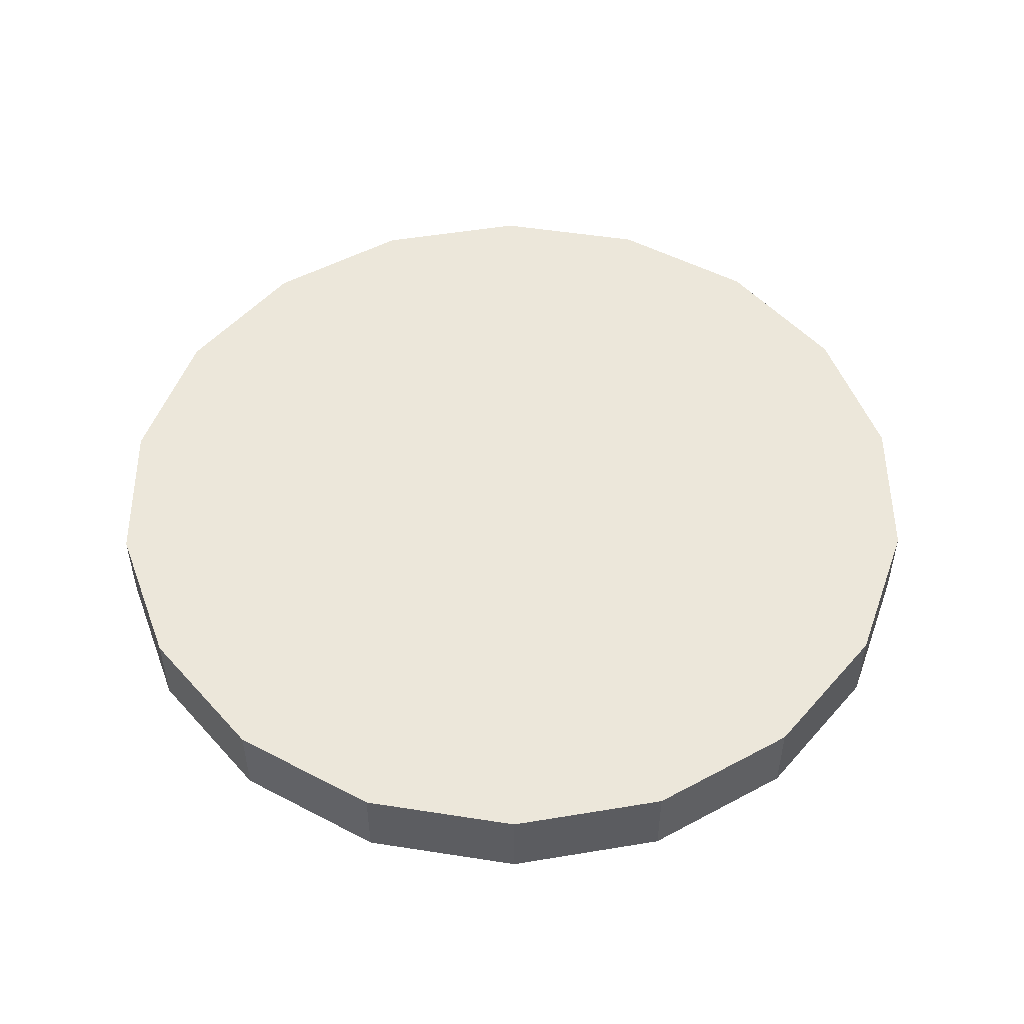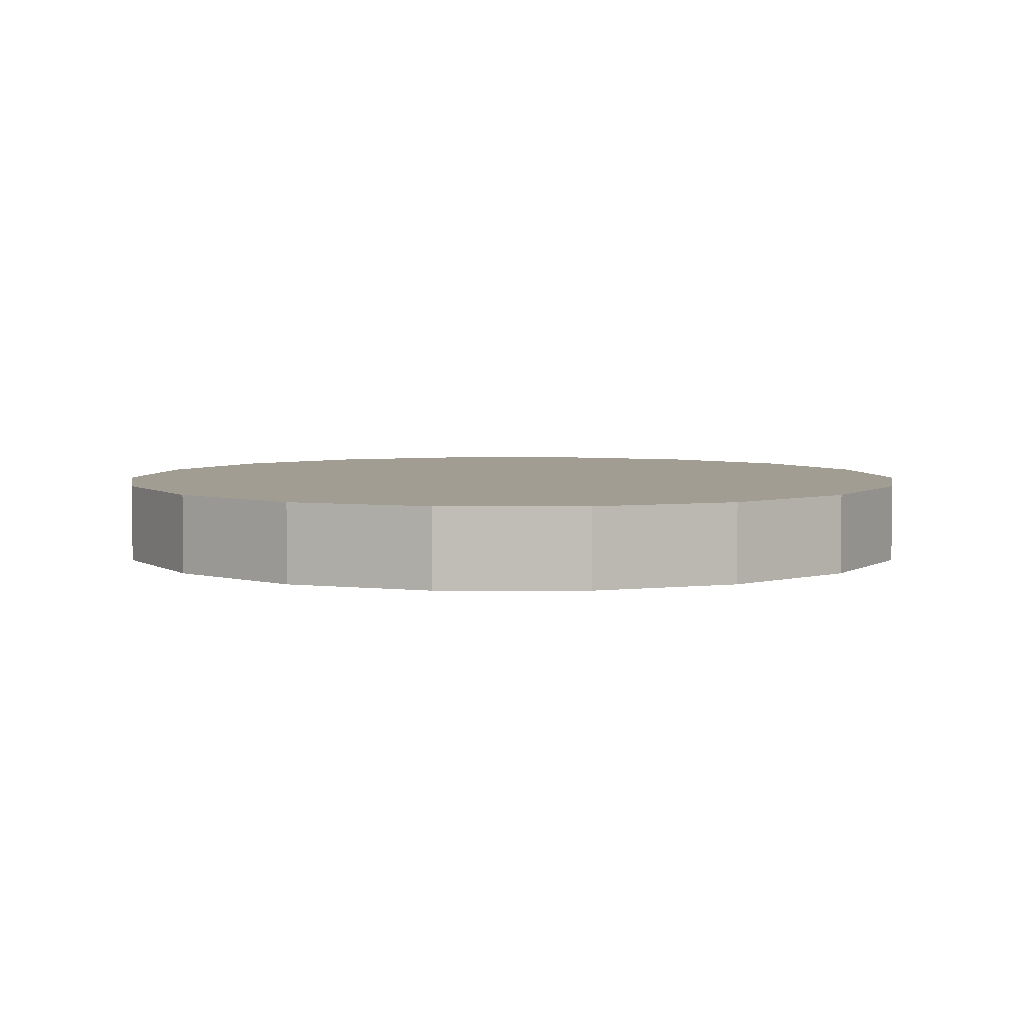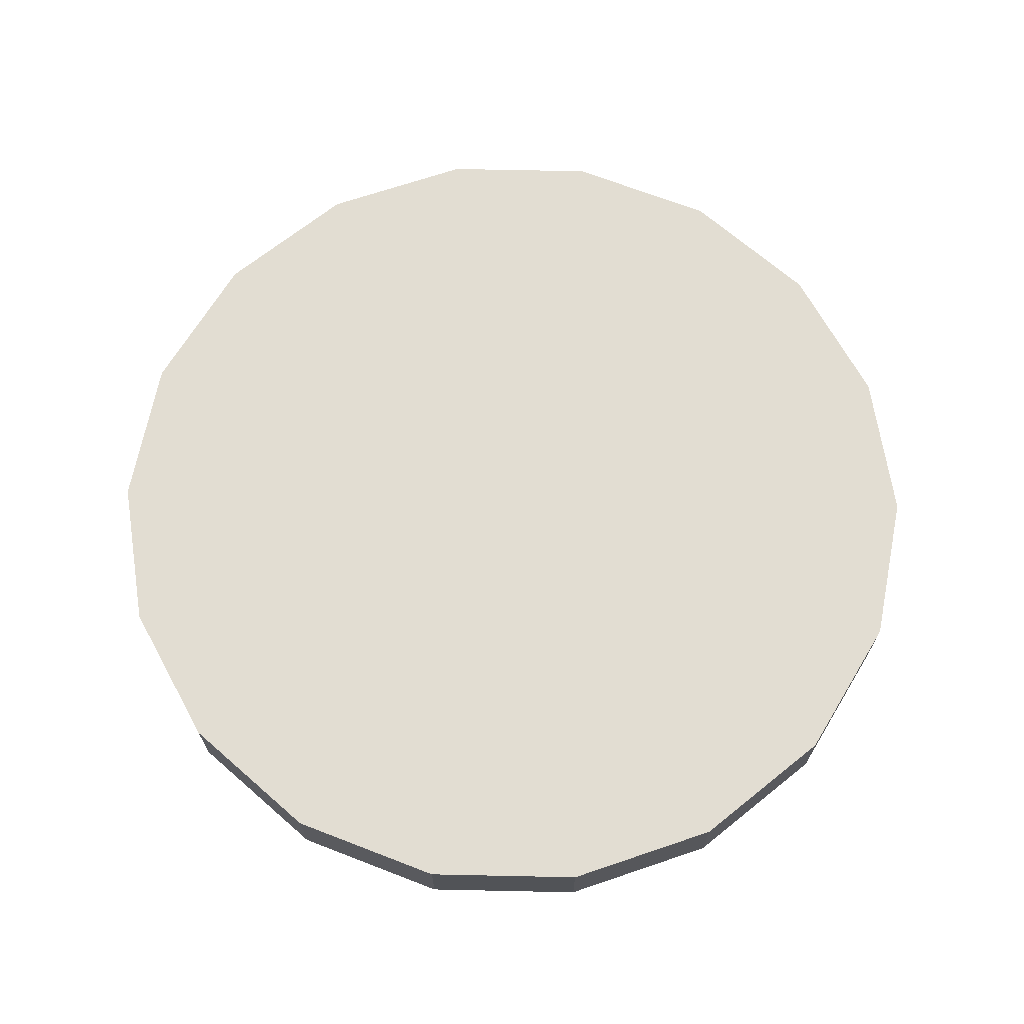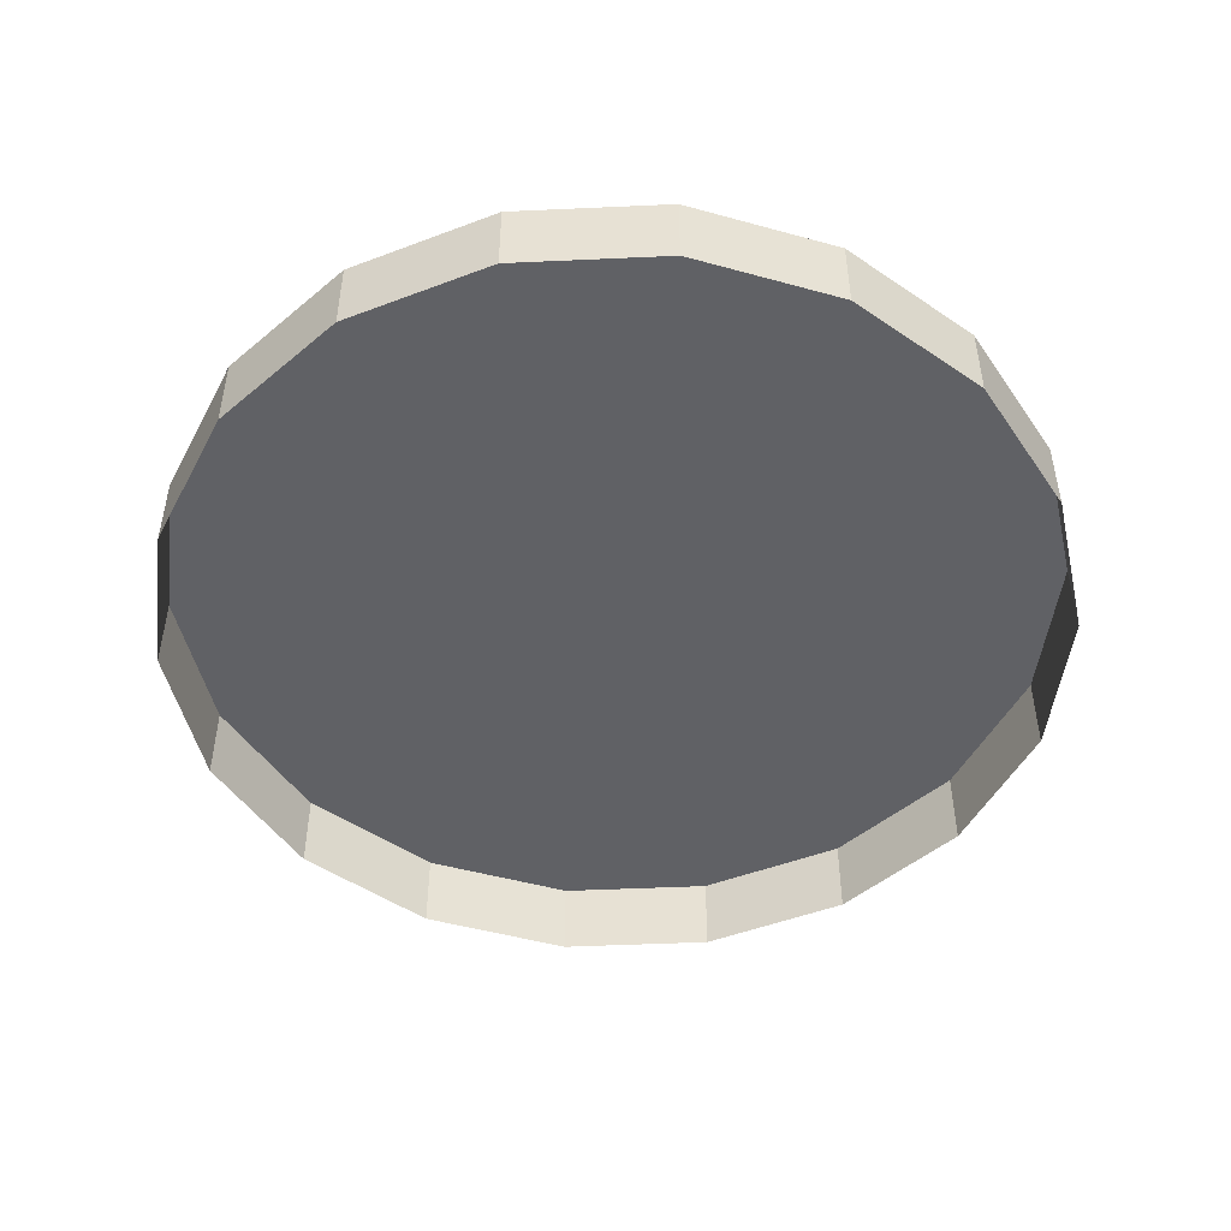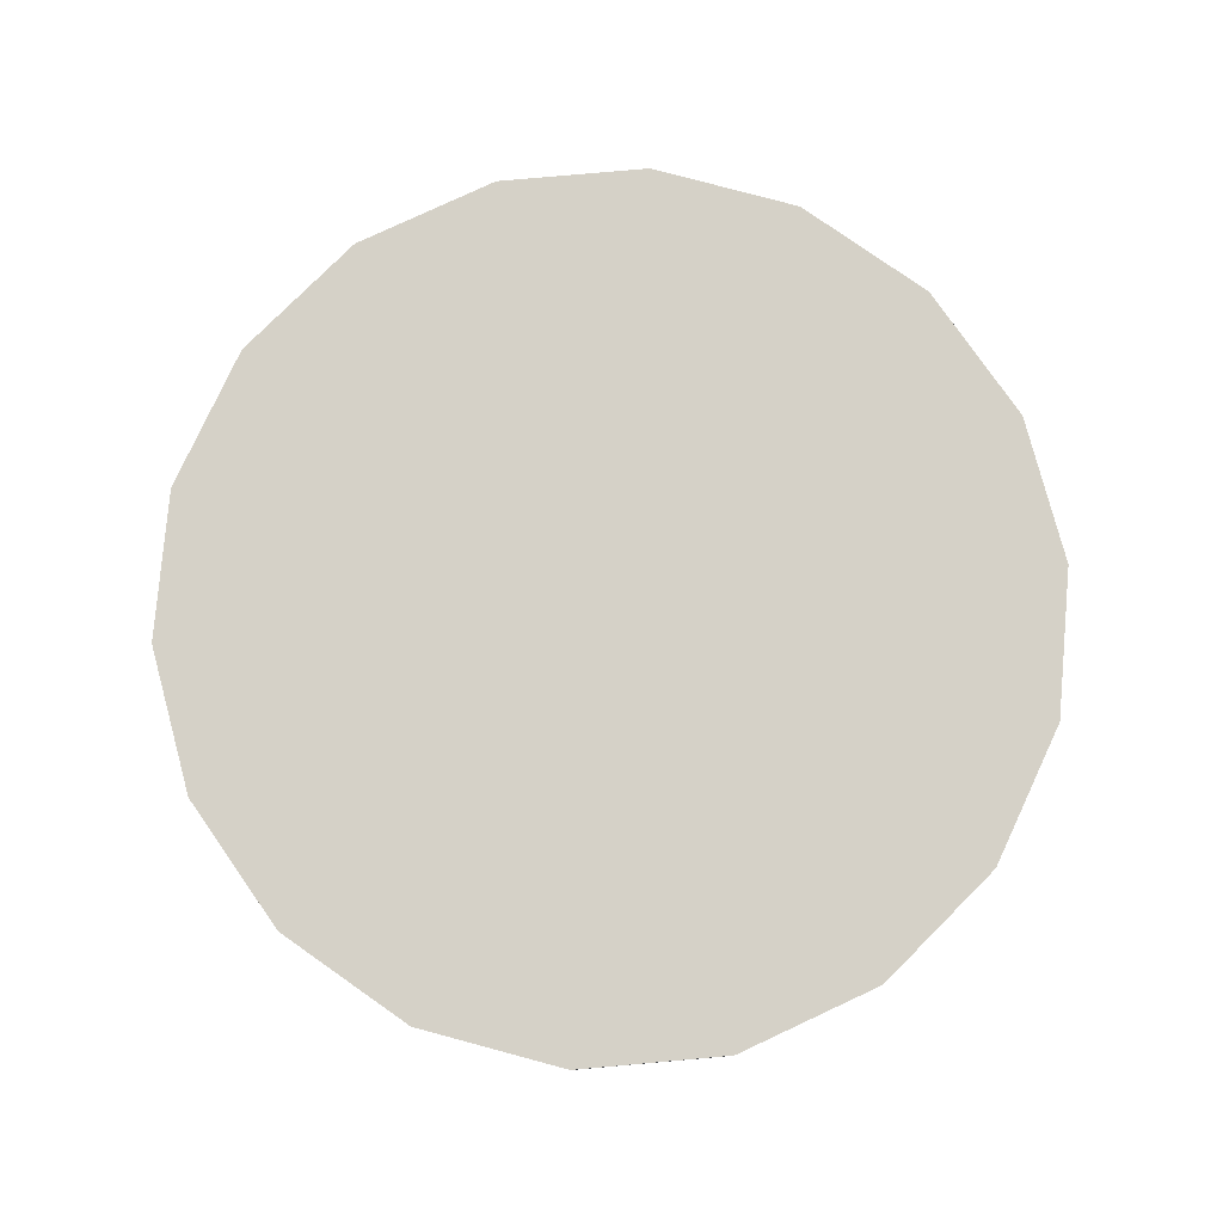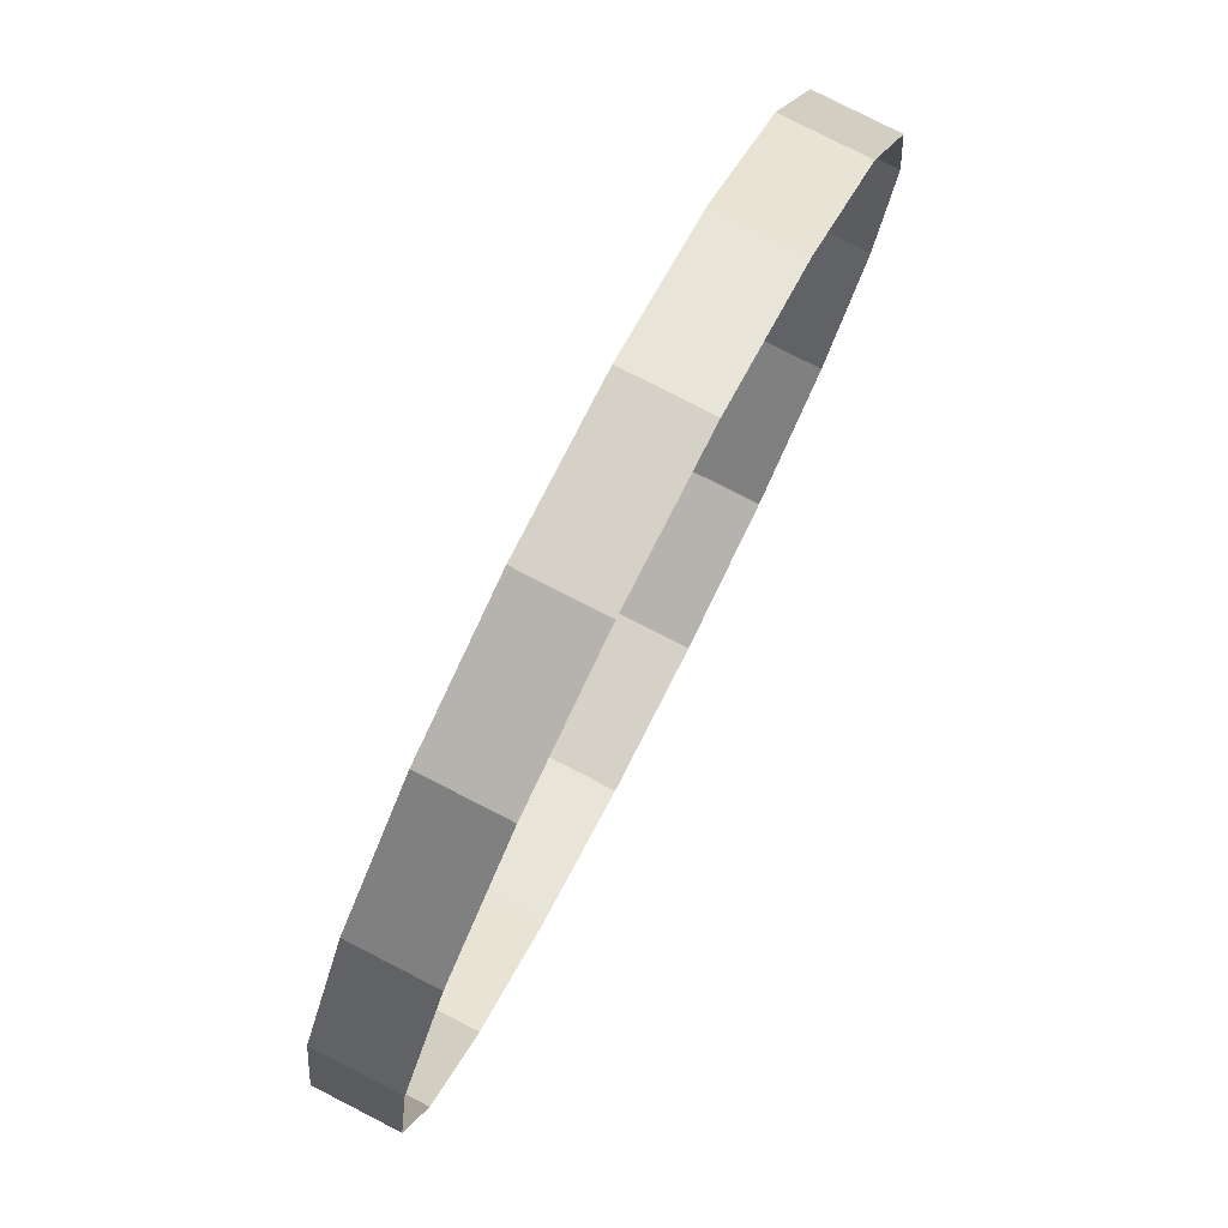
<metadata>
{"format":"obj","ext":"obj","renderer":"f3d","projection":"perspective","resolution":1024,"background":"white","views":[{"elev":50.9,"azim":-110.3,"up":"+Z"},{"elev":4.6,"azim":80.0,"up":"+Z"},{"elev":68.3,"azim":-98.8,"up":"+Z"},{"elev":-48.7,"azim":2.9,"up":"+Z"},{"elev":79.4,"azim":15.0,"up":"+Z"},{"elev":79.2,"azim":117.1,"up":"+Y"}]}
</metadata>
<code>
o EVT_ADDON_MAYA_PARTICEL_VORTEXDUMMY
v -1.285 2.225 -0.4713
v 1.285 2.225 -0.4713
v 2.57 1e-05 -0.4713
v 1.968 1.652 -0.000244
v -2.57 1e-05 -0.4713
v -1.968 1.652 -0.000244
v -0.4462 2.531 -0.000244
v 0.4463 -2.53 -0.4713
v -2.415 -0.8788 -0.4713
v -1.968 -1.652 -0.000244
v 1.968 -1.652 -0.4713
v 2.57 1e-05 -0.000244
v -0.4462 -2.53 -0.000244
v 1.285 -2.225 -0.000244
v 0.4463 2.53 -0.000244
v -2.57 1e-05 -0.000244
v -0.4462 -2.53 -0.4713
v 1.968 -1.652 -0.000244
v 1.968 1.652 -0.4713
v 2.415 0.8788 -0.4713
v -2.415 0.8788 -0.4713
v -1.968 -1.652 -0.4713
v -0.4462 2.531 -0.4713
v -1.285 -2.225 -0.000244
v 2.415 -0.8788 -0.4713
v -1.968 1.652 -0.4713
v 0.4463 -2.53 -0.000244
v 0.4463 2.53 -0.4713
v 1.285 -2.225 -0.4713
v -1.285 -2.225 -0.4713
v -1.285 2.225 -0.000244
v 1.285 2.225 -0.000244
v -2.415 0.8788 -0.000244
v -2.415 -0.8788 -0.000244
v 2.415 -0.8788 -0.000244
v 2.415 0.8788 -0.000244
v 1e-05 1e-05 0.00025
f 10 24 37
f 32 4 19
f 3 20 36
f 33 16 37
f 31 6 37
f 1 26 6
f 28 23 7
f 6 31 1
f 13 27 37
f 16 33 21
f 24 10 22
f 5 9 34
f 25 3 12
f 36 12 3
f 4 32 37
f 27 13 17
f 22 30 24
f 12 35 25
f 29 11 18
f 37 15 7
f 7 15 28
f 16 34 37
f 34 16 5
f 17 8 27
f 14 18 37
f 18 14 29
f 19 2 32
f 20 19 4
f 21 5 16
f 9 22 10
f 23 1 31
f 24 13 37
f 13 24 30
f 11 25 35
f 26 21 33
f 27 14 37
f 14 27 8
f 2 28 15
f 8 29 14
f 30 17 13
f 7 31 37
f 31 7 23
f 32 15 37
f 15 32 2
f 6 33 37
f 33 6 26
f 37 34 10
f 10 34 9
f 37 18 35
f 35 18 11
f 36 4 37
f 4 36 20
f 35 12 37
f 12 36 37

</code>
